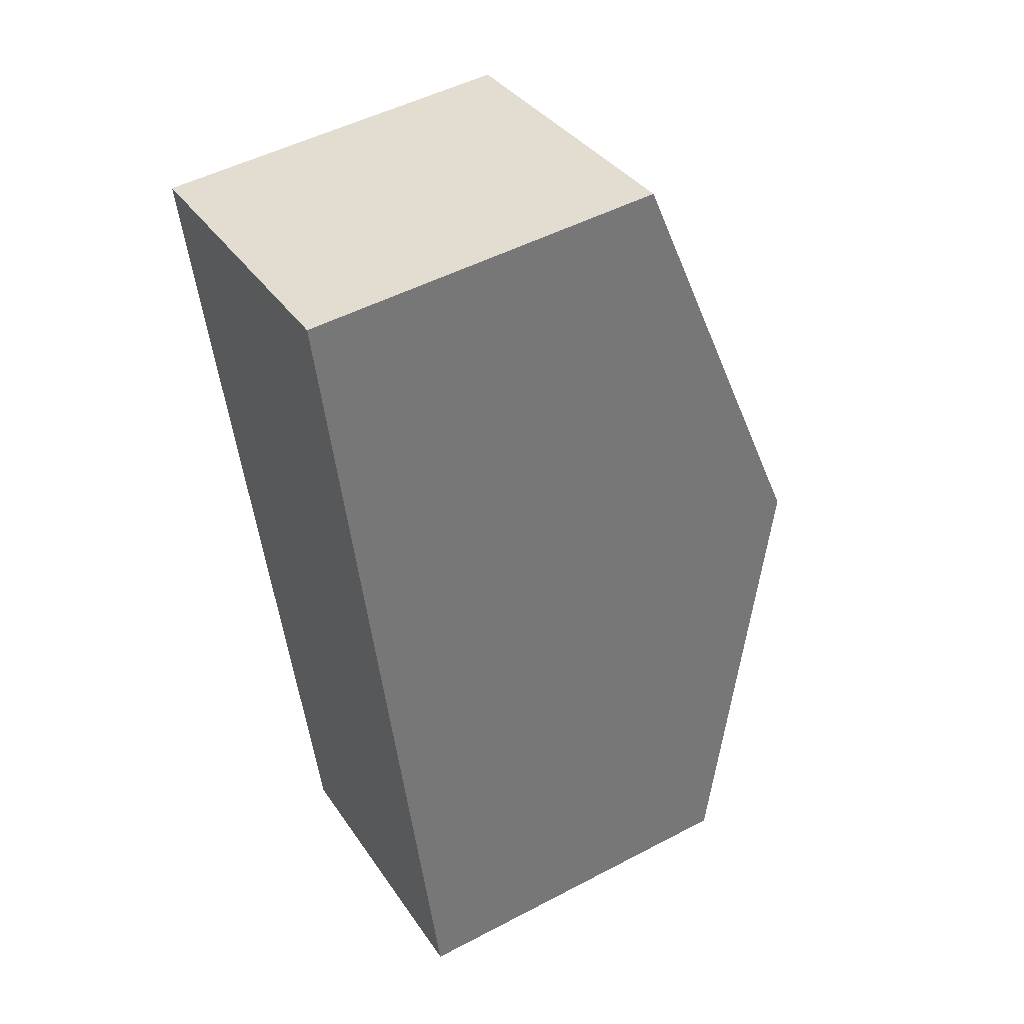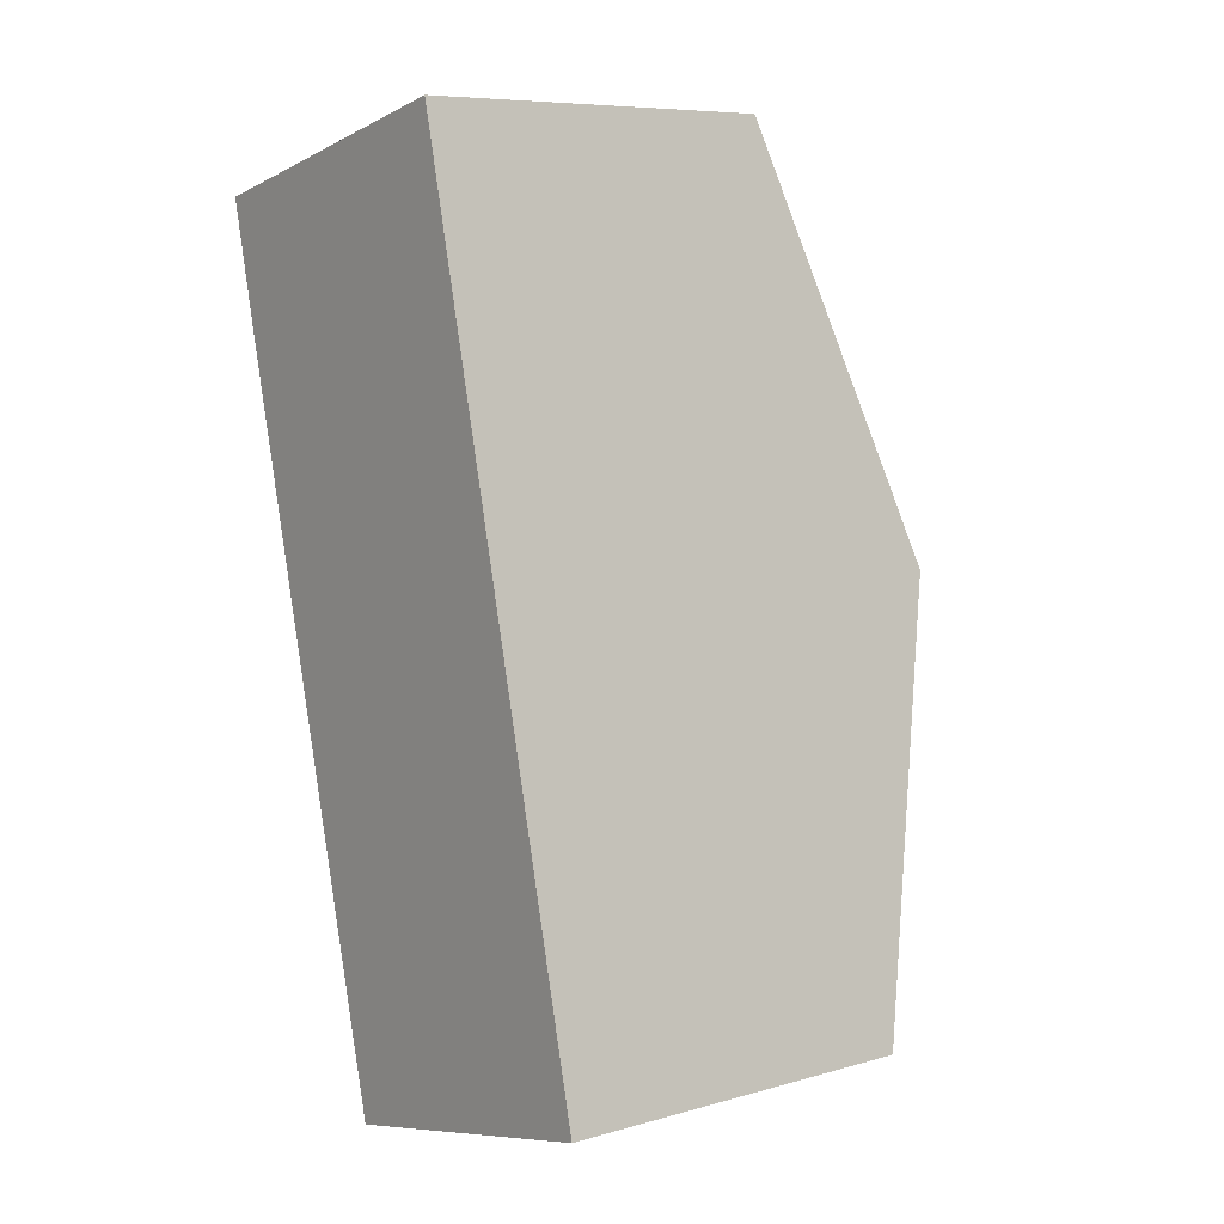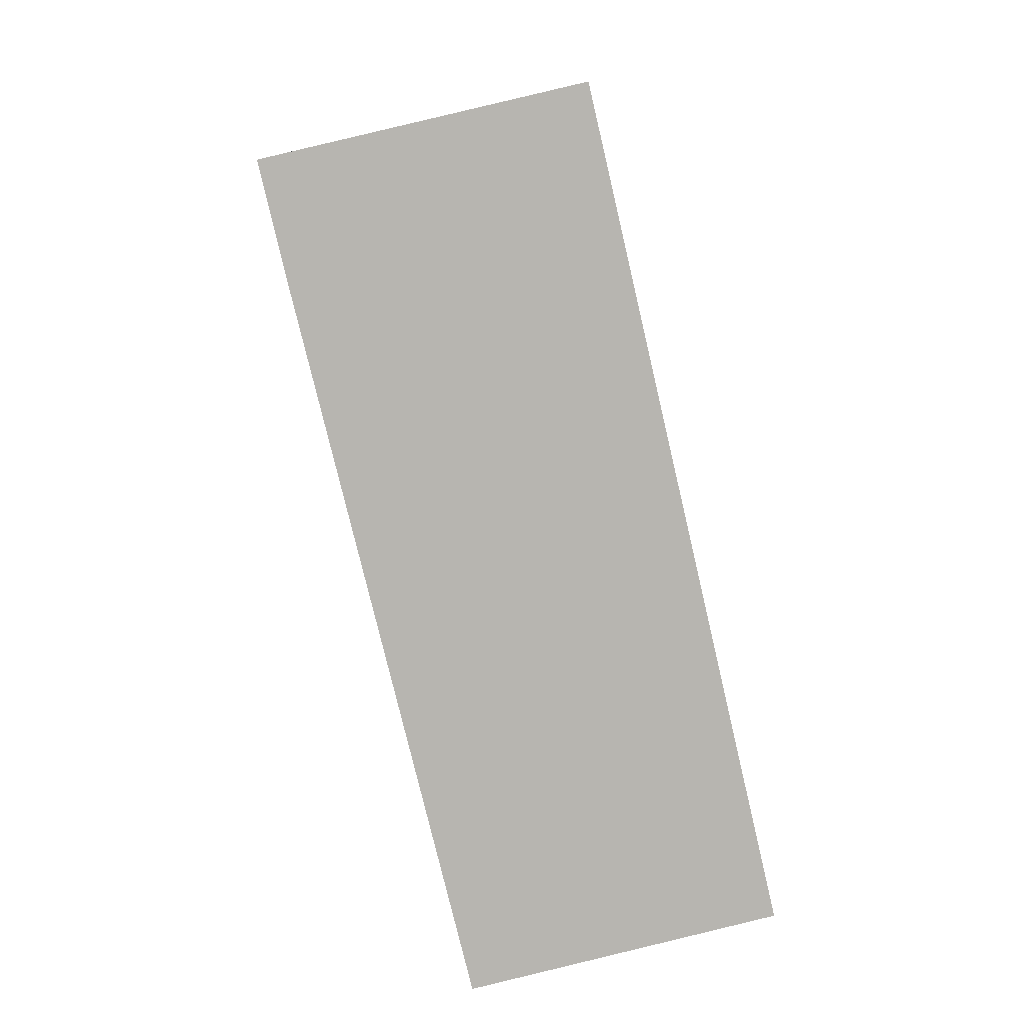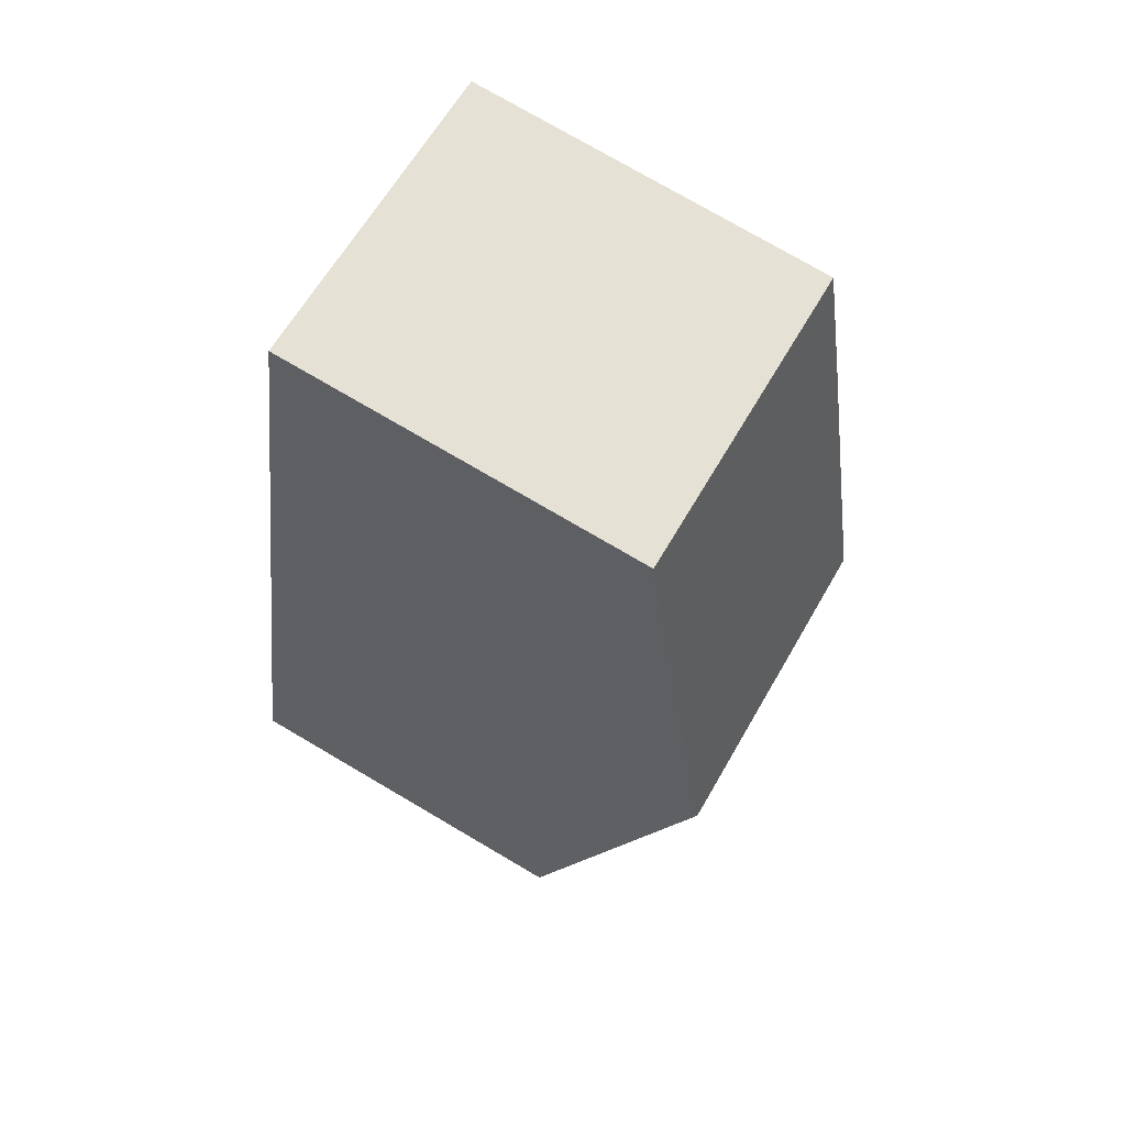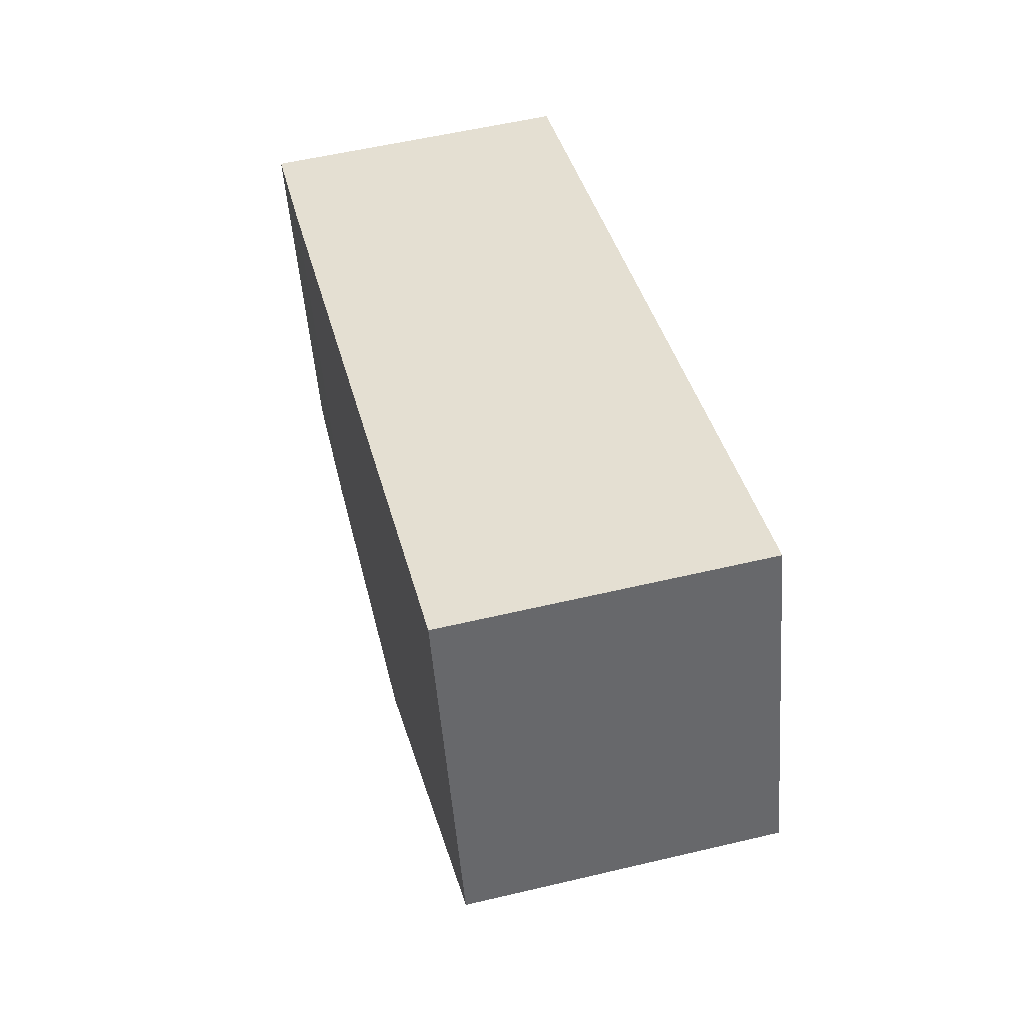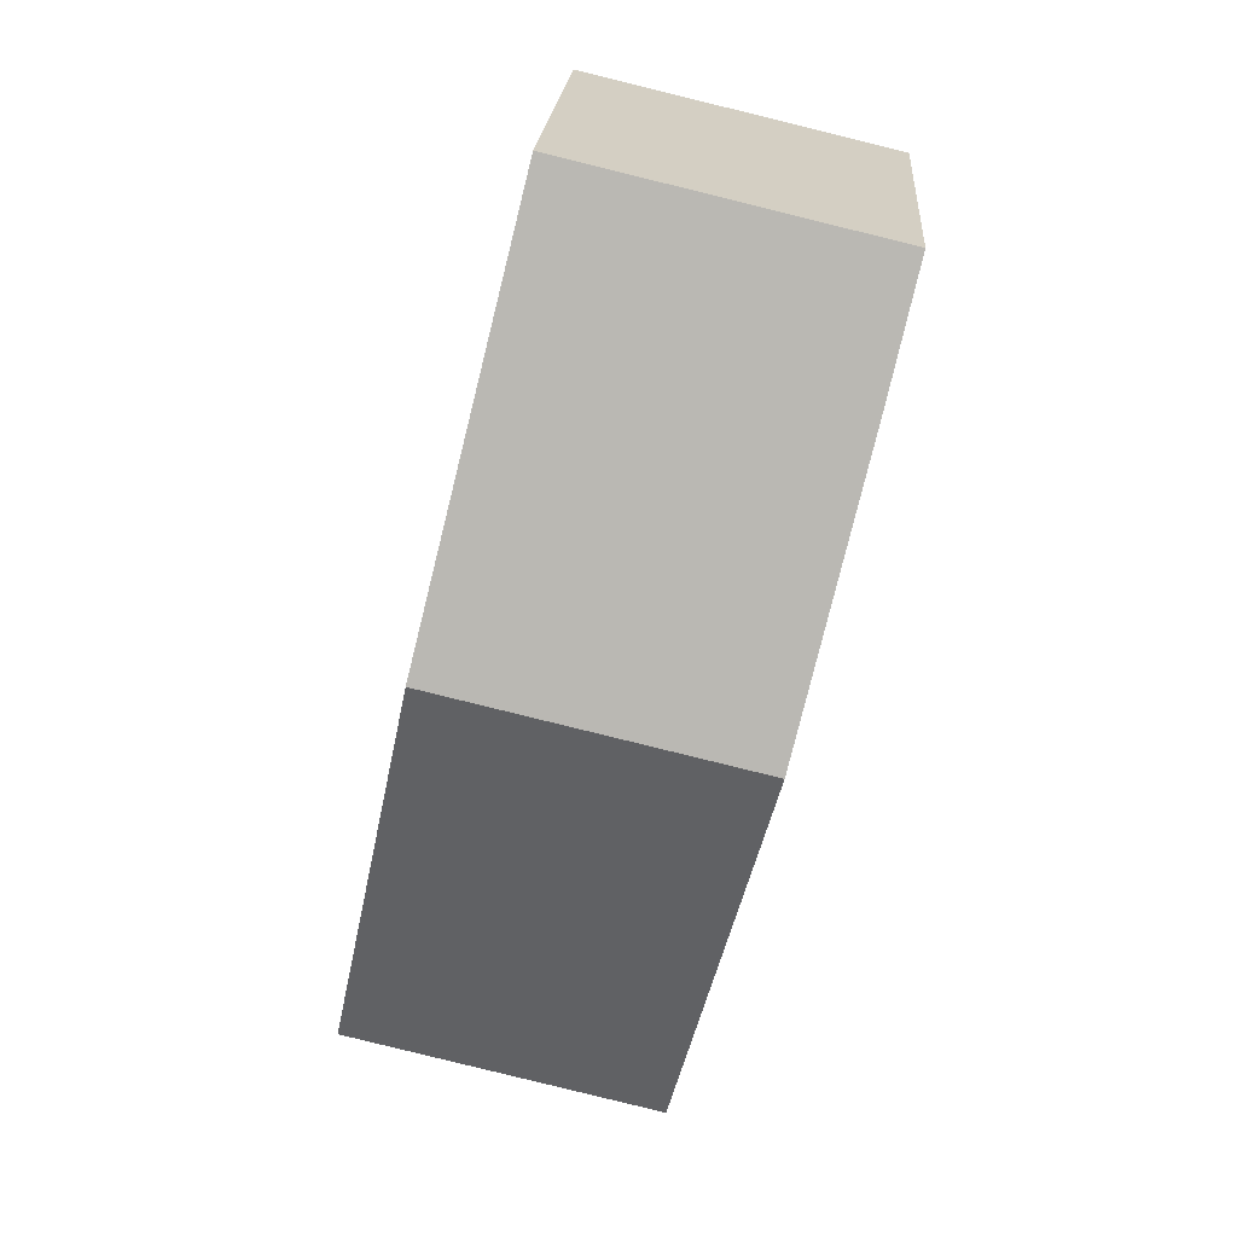
<metadata>
{"format":"obj","ext":"obj","renderer":"f3d","projection":"perspective","resolution":1024,"background":"white","views":[{"elev":50.0,"azim":60.0,"up":"+Z"},{"elev":7.8,"azim":51.8,"up":"+Z"},{"elev":9.2,"azim":-3.1,"up":"+Z"},{"elev":76.8,"azim":120.3,"up":"+Z"},{"elev":-51.0,"azim":4.3,"up":"+Z"},{"elev":22.9,"azim":-175.8,"up":"+Z"}]}
</metadata>
<code>
v  1.669 2.975 -6.891
v  3.415 3.998 -2.844
v  4.224 2.975 -6.295
v  0.829 3.998 -3.447
v  2.606 2.975 0.608
v  0.241 3.281 -1.034
v  0 2.975 1.822e-16
v  0 0 0
v  2.606 -3.723e-17 0.608
v  3.415 1.741e-16 -2.844
v  4.224 3.855e-16 -6.295
v  1.669 4.22e-16 -6.891
v  0.829 2.111e-16 -3.447
v  0.241 6.331e-17 -1.034
g defaultobject
f 1 2 3
f 2 1 4
f 5 6 7
f 6 5 4
f 4 5 2
f 8 5 7
f 5 8 9
f 9 2 5
f 2 9 10
f 2 10 3
f 3 10 11
f 11 1 3
f 1 11 12
f 12 4 1
f 4 12 13
f 4 13 6
f 6 13 14
f 6 14 7
f 7 14 8
f 10 12 11
f 12 10 13
f 13 10 9
f 13 9 14
f 14 9 8

</code>
